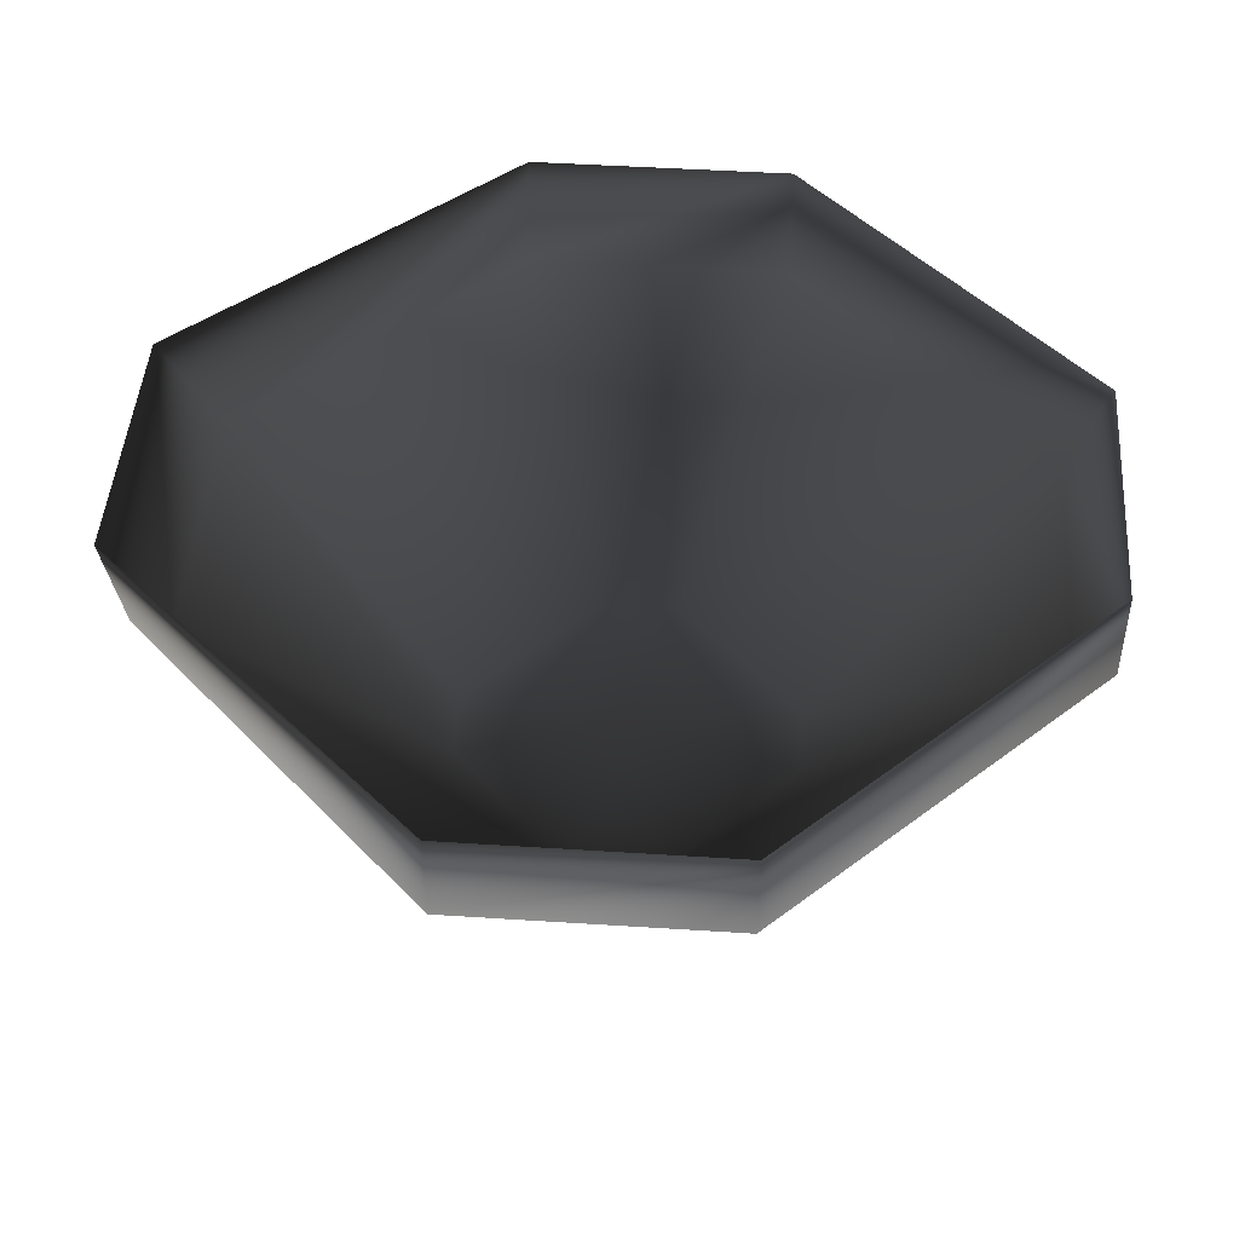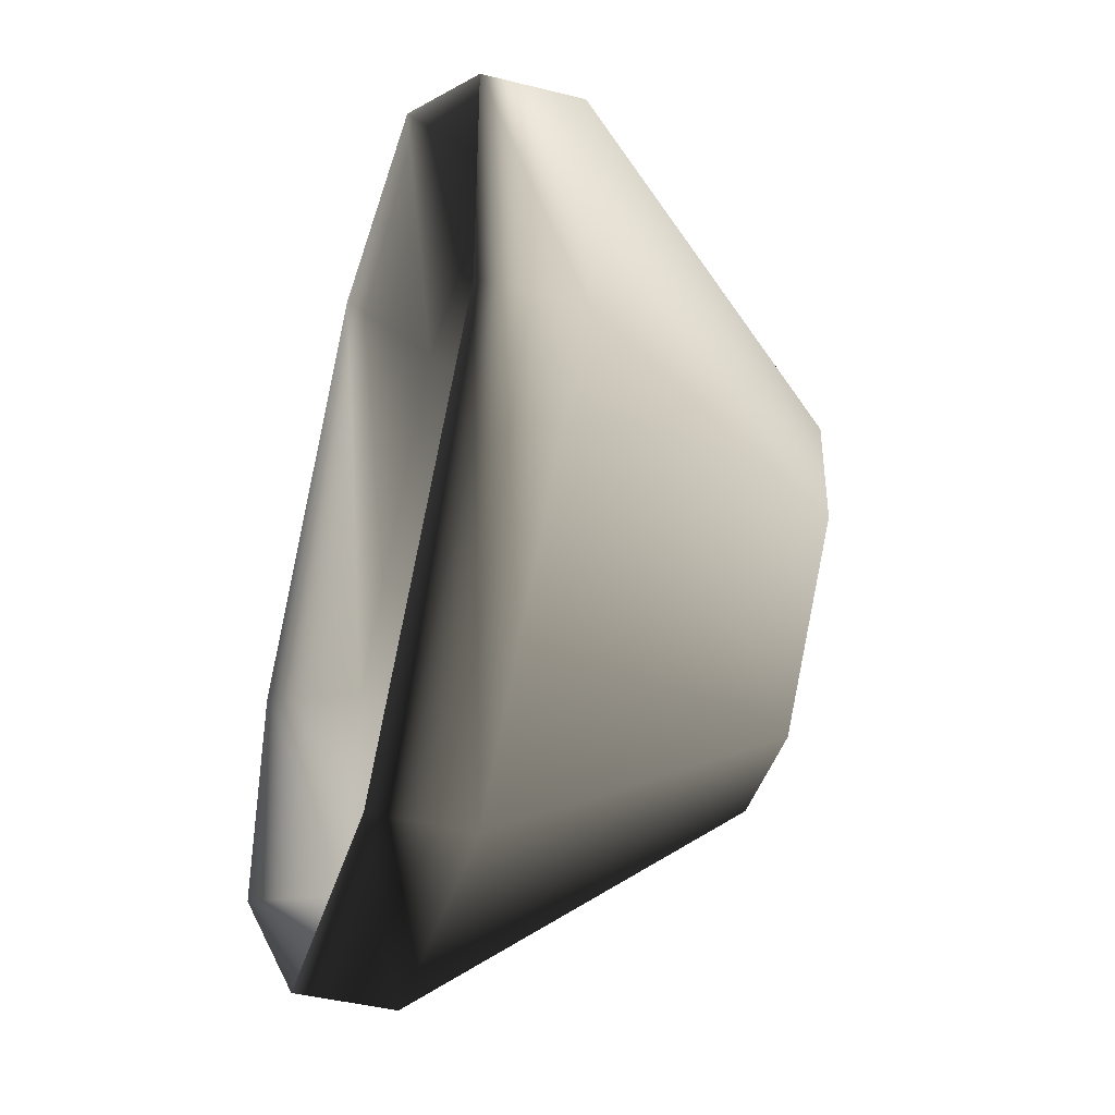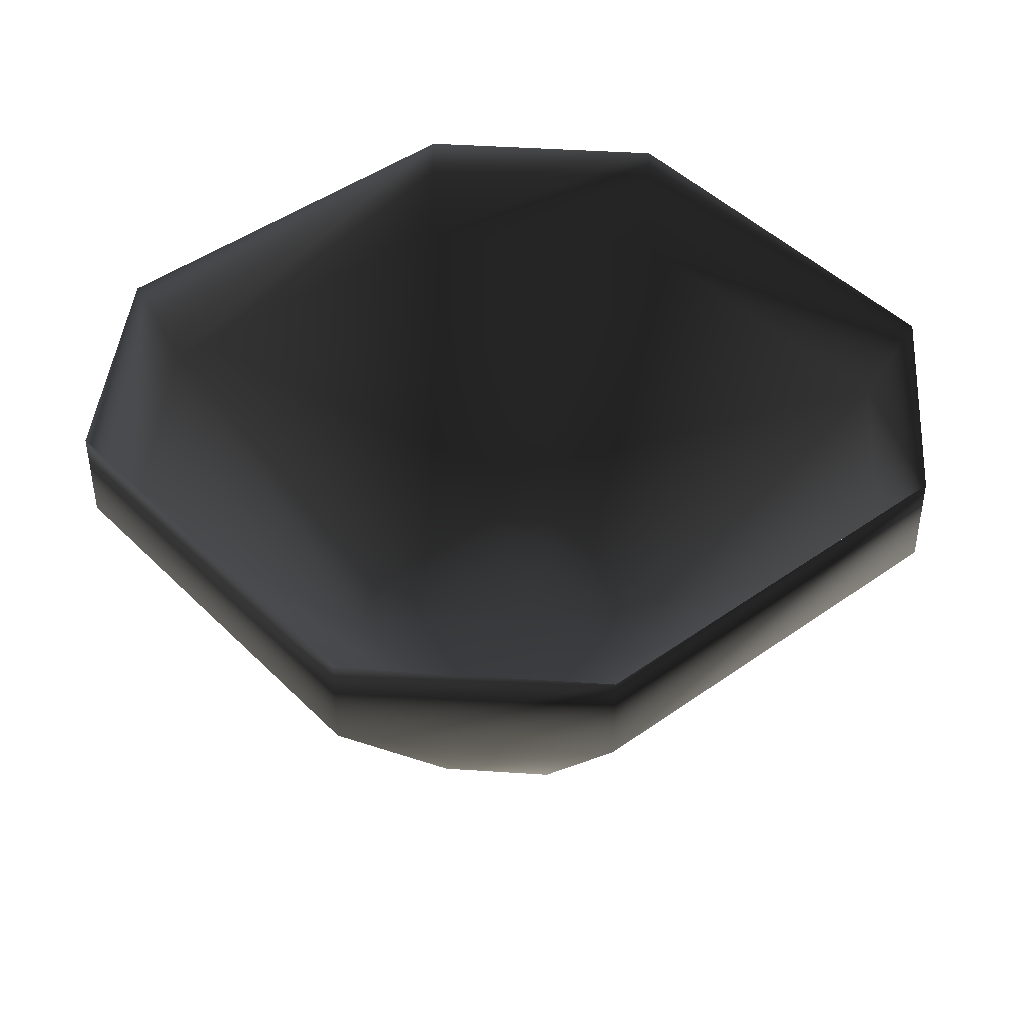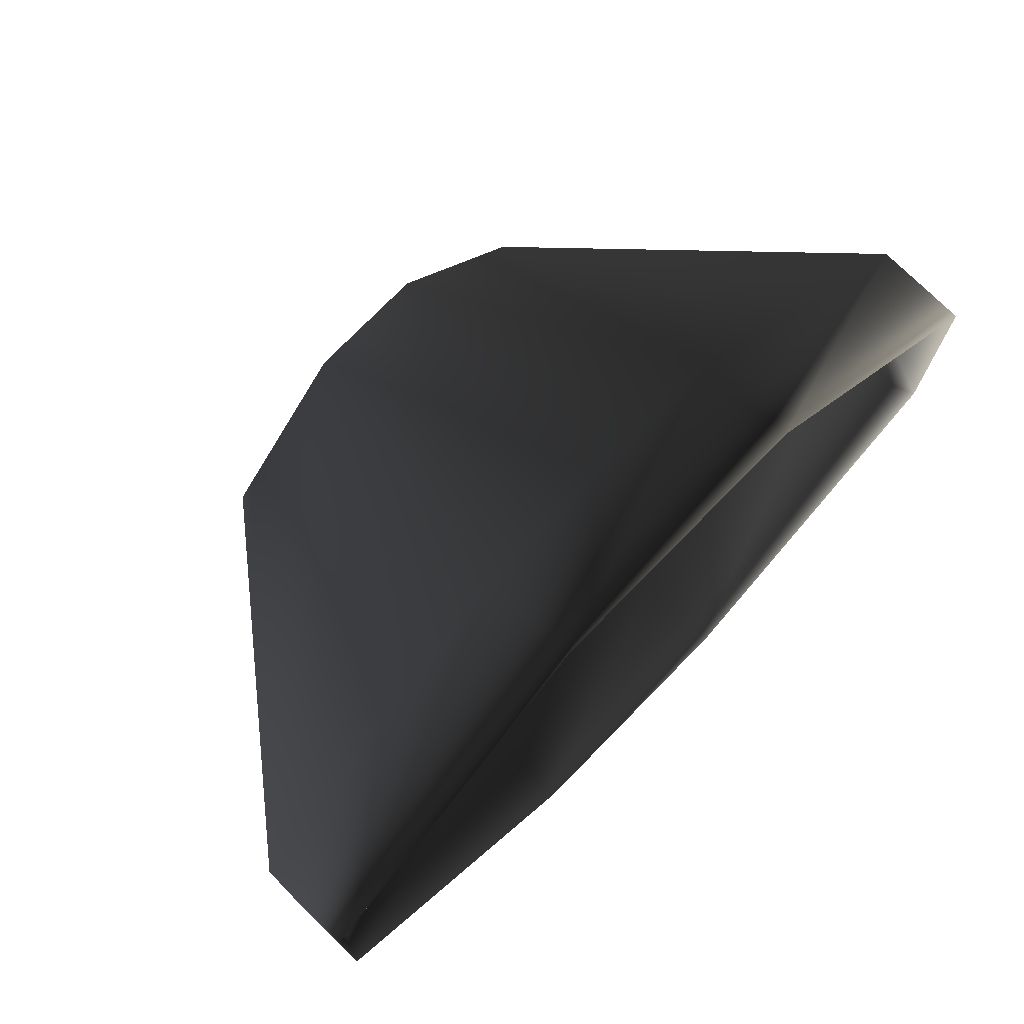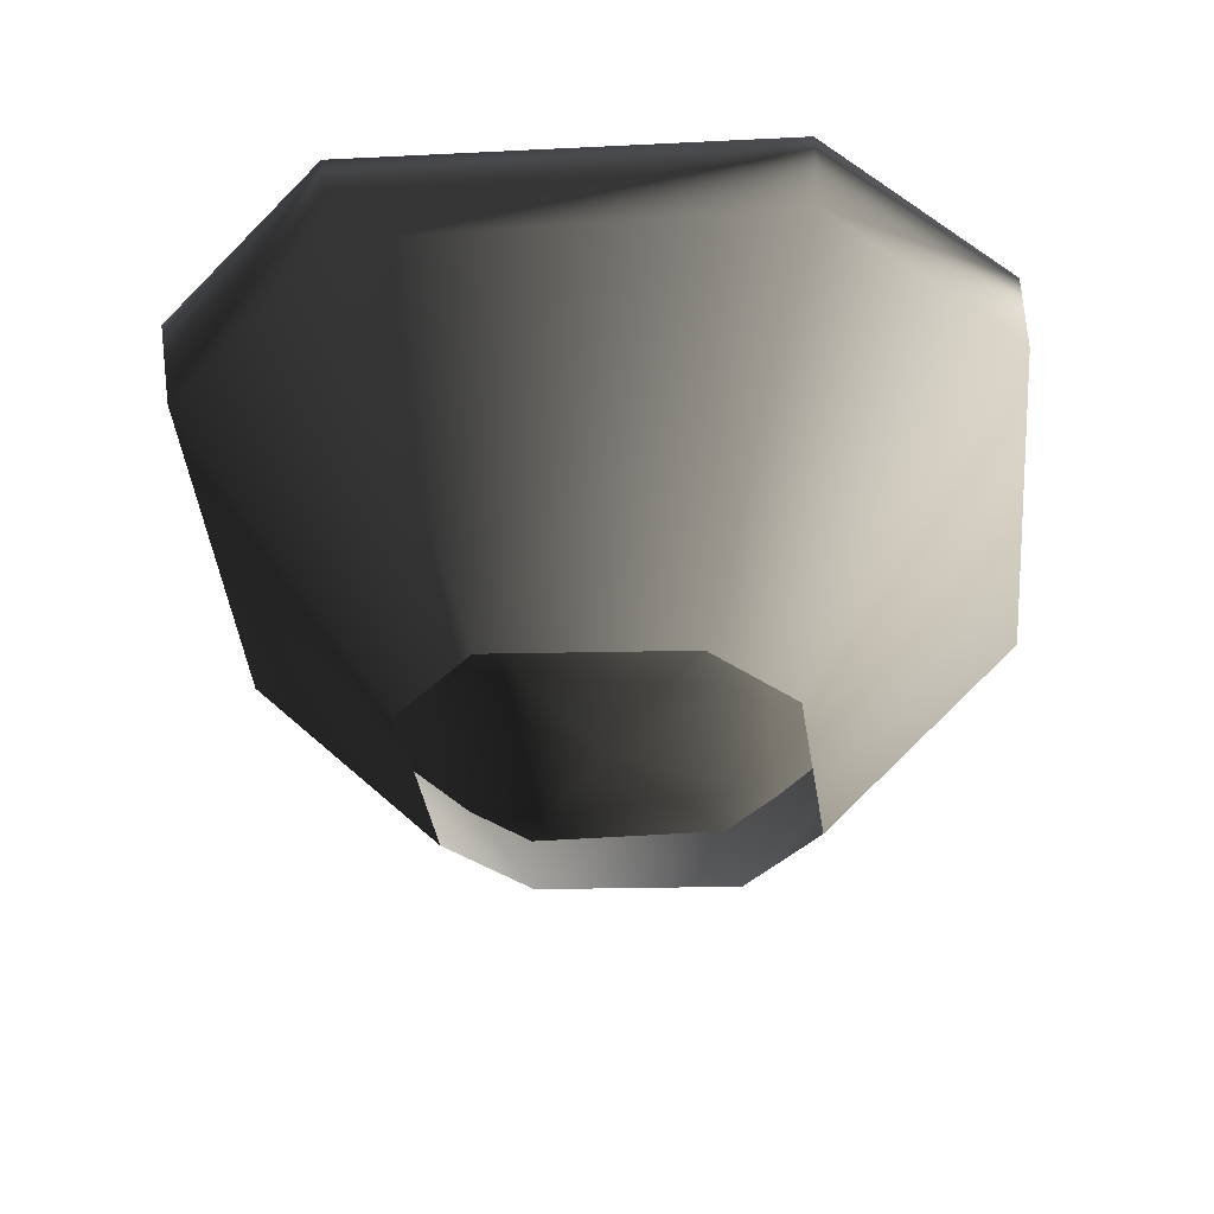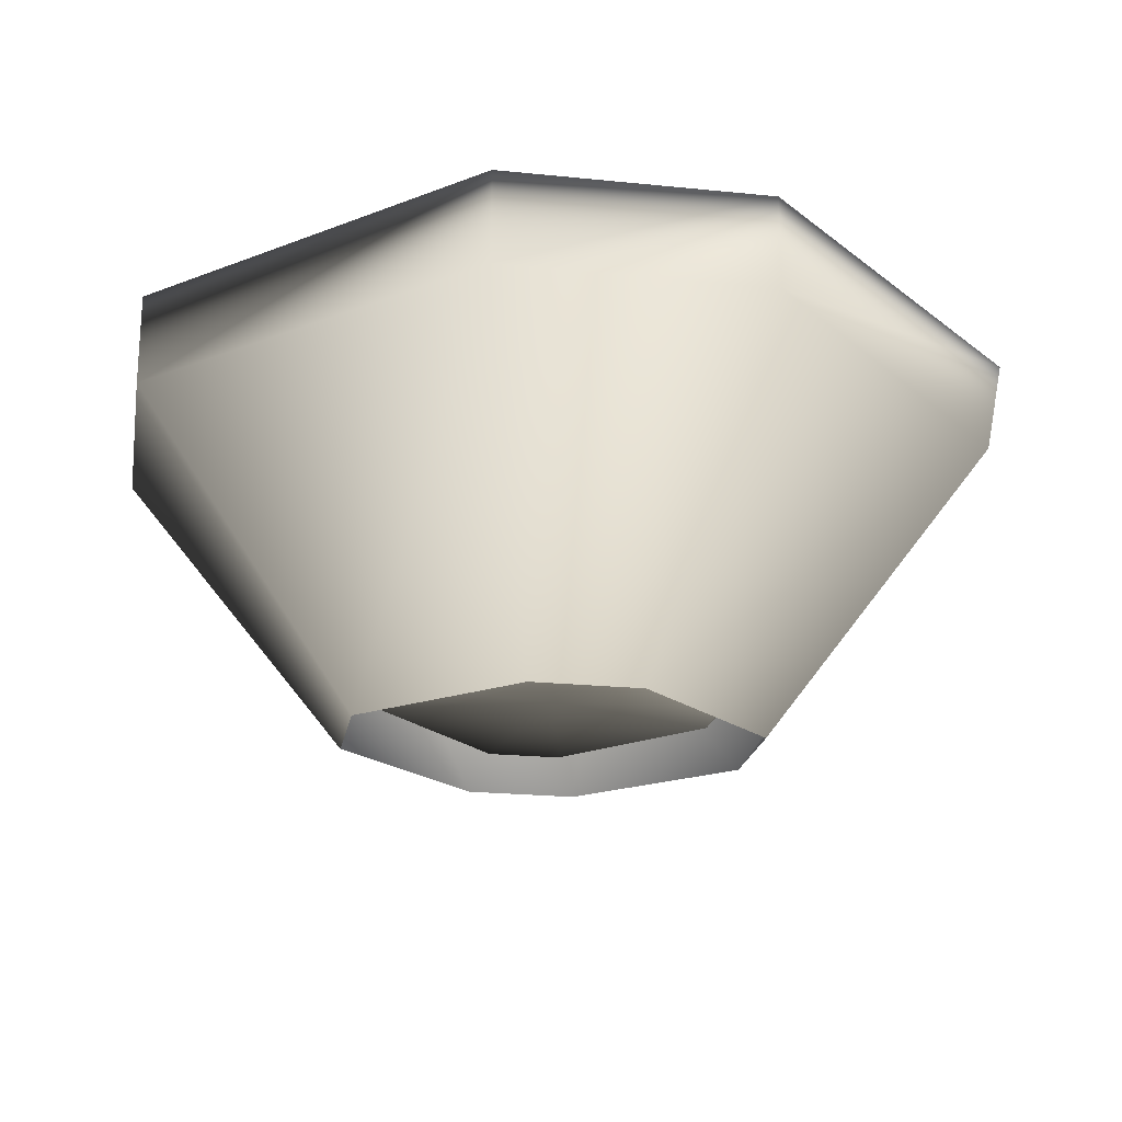
<metadata>
{"format":"obj","ext":"obj","renderer":"f3d","projection":"perspective","resolution":1024,"background":"white","views":[{"elev":46.6,"azim":94.2,"up":"+Y"},{"elev":-42.9,"azim":-106.6,"up":"+Z"},{"elev":42.5,"azim":-175.4,"up":"+Y"},{"elev":75.7,"azim":134.4,"up":"+Z"},{"elev":-40.4,"azim":50.2,"up":"+Y"},{"elev":-21.4,"azim":-100.3,"up":"+Y"}]}
</metadata>
<code>
o 2814
v -3 0 -11
v -10 0 -3
v -23 16 -7
v -7 16 -23
v 3 0 -11
v 7 16 -23
v 10 0 -3
v 23 16 -7
v 10 0 3
v 23 16 7
v 3 0 11
v 7 16 23
v -3 0 11
v -7 16 23
v -10 0 3
v -23 16 7
v -23 21 7
v -23 21 -7
v -7 21 -23
v 7 21 -23
v 23 21 -7
v 23 21 7
v 7 21 24
v -7 21 24
v -7 16 21
v -21 16 7
v -21 16 -7
v -7 16 -21
v 7 16 -21
v 21 16 -7
v 21 16 7
v 7 16 21
v 2 2 9
v -2 2 9
v -9 2 2
v -9 2 -2
v -2 2 -9
v 2 2 -9
v 9 2 -2
v 9 2 2
v -1 2 0
f 1 2 3
f 1 3 4
f 1 4 5
f 5 4 6
f 5 6 7
f 7 6 8
f 7 8 9
f 9 8 10
f 9 10 11
f 11 10 12
f 11 12 13
f 13 12 14
f 13 14 15
f 15 14 16
f 15 16 2
f 2 16 3
f 3 16 17
f 3 17 18
f 3 18 4
f 4 18 19
f 4 19 6
f 6 19 20
f 6 20 8
f 8 20 21
f 8 21 10
f 10 21 22
f 10 22 12
f 12 22 23
f 12 23 14
f 14 23 24
f 14 24 16
f 16 24 17
f 17 24 25
f 17 25 26
f 17 26 18
f 18 26 27
f 18 27 19
f 19 27 28
f 19 28 20
f 20 28 29
f 20 29 21
f 21 29 30
f 21 30 22
f 22 30 31
f 22 31 23
f 23 31 32
f 23 32 24
f 24 32 25
f 25 32 33
f 25 33 34
f 25 34 26
f 26 34 35
f 26 35 27
f 27 35 36
f 27 36 28
f 28 36 37
f 28 37 29
f 29 37 38
f 29 38 30
f 30 38 39
f 30 39 31
f 31 39 40
f 31 40 32
f 32 40 33
f 33 40 41
f 33 41 34
f 34 41 35
f 35 41 36
f 36 41 37
f 37 41 38
f 38 41 39
f 39 41 40

</code>
